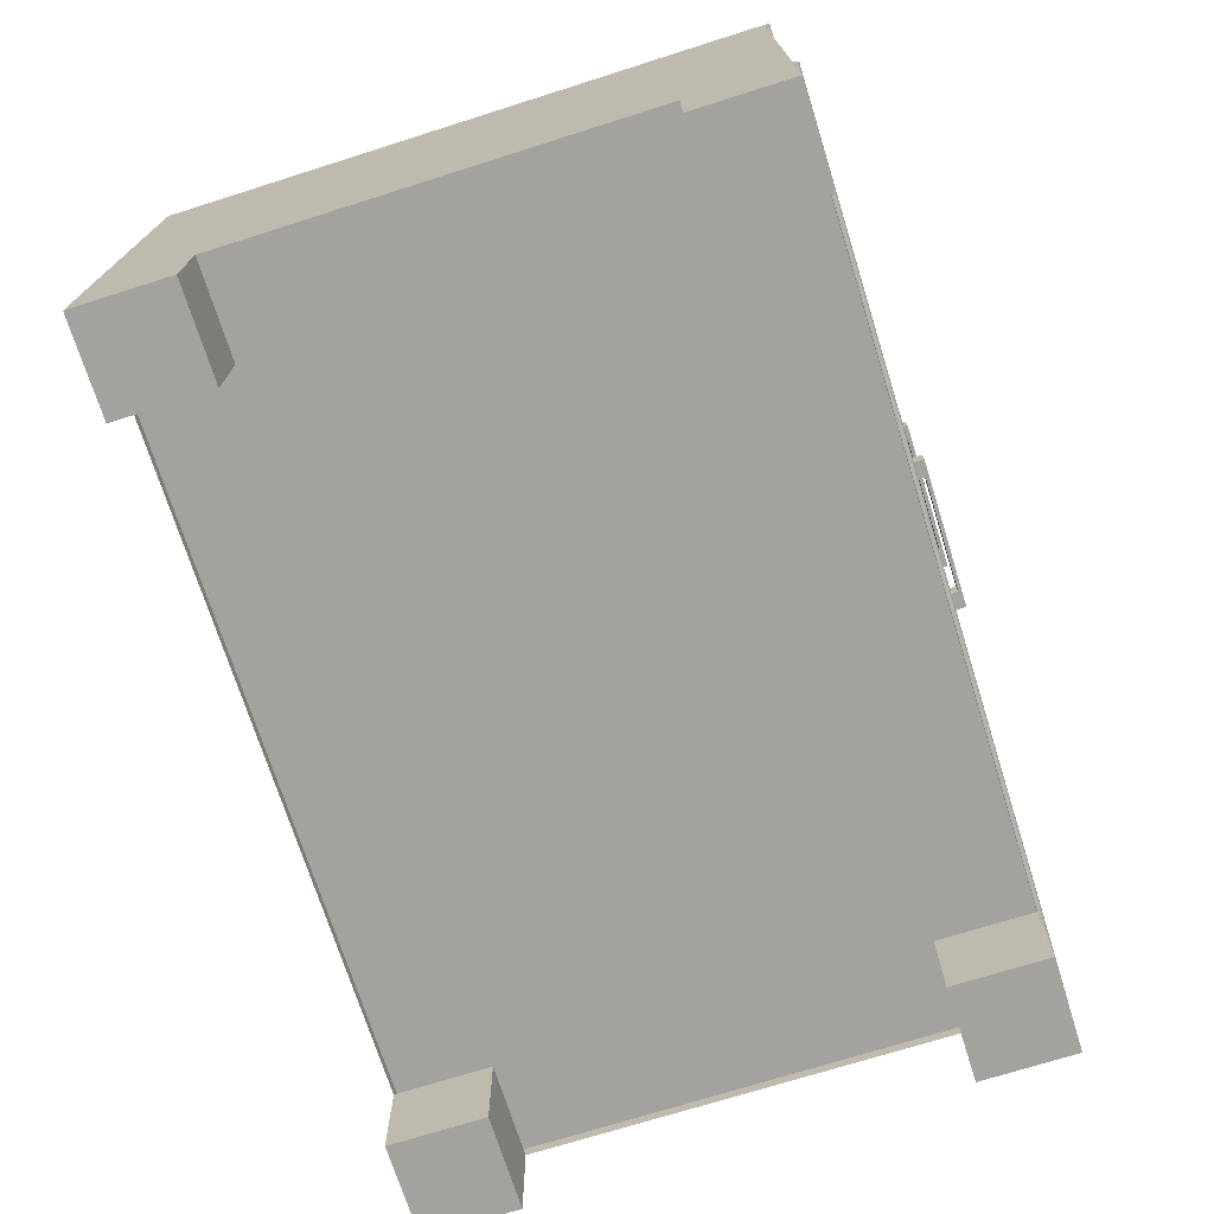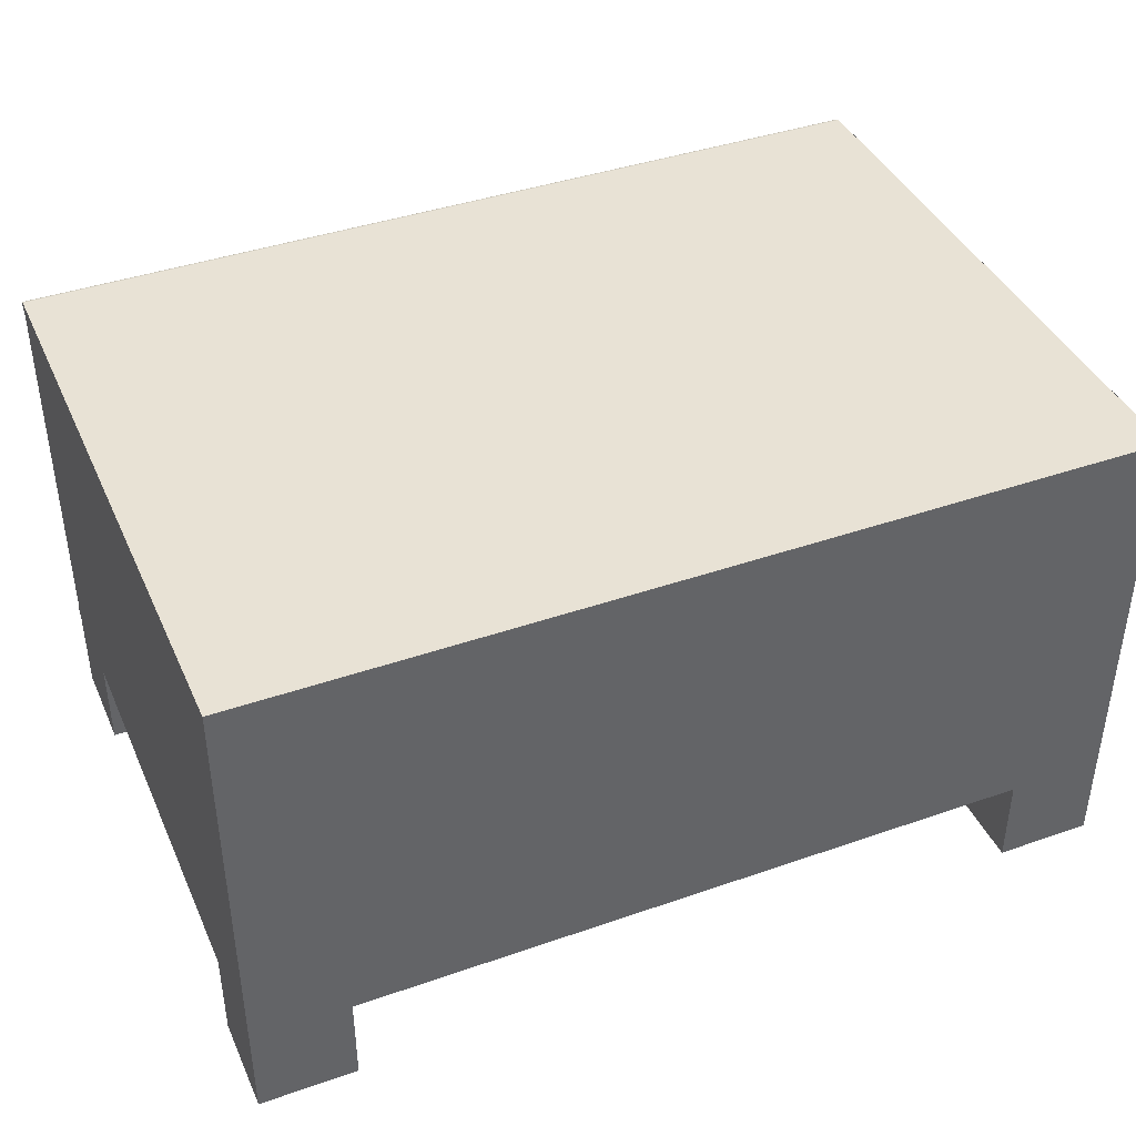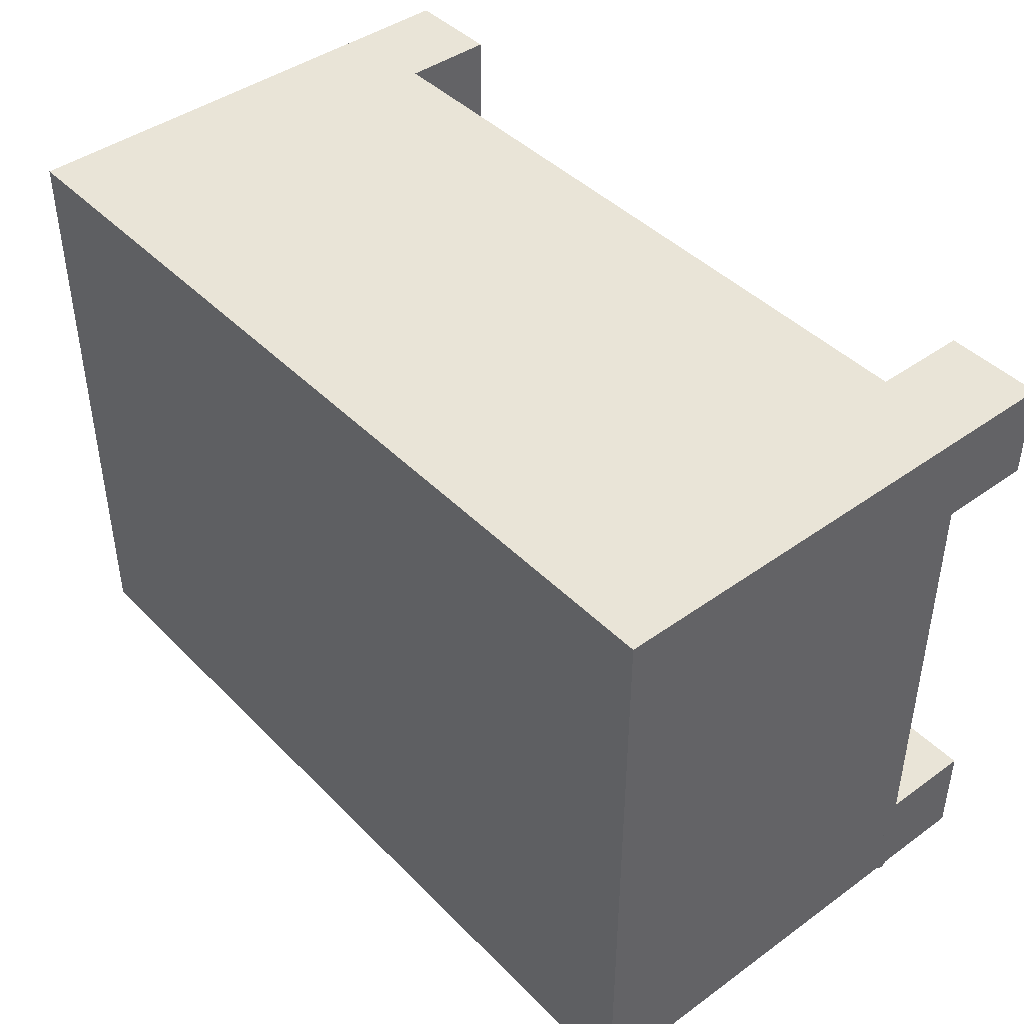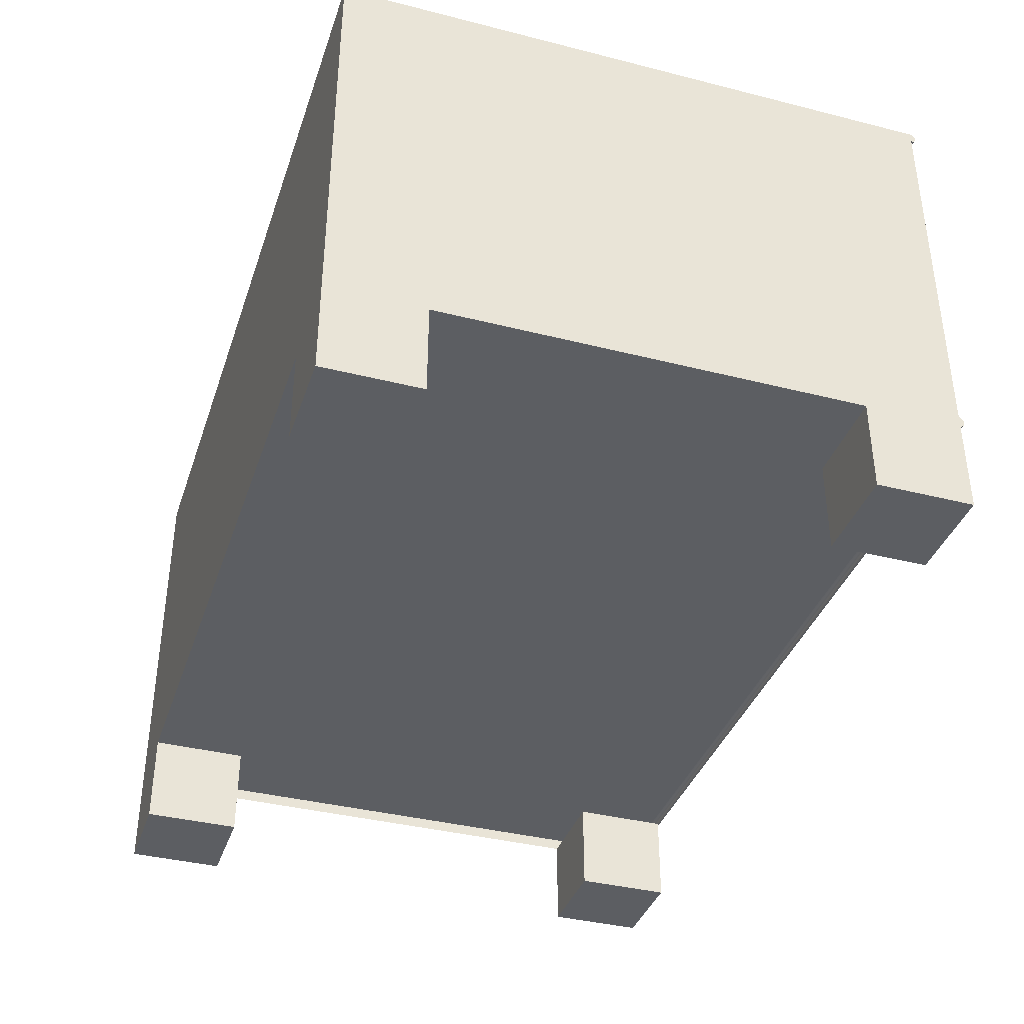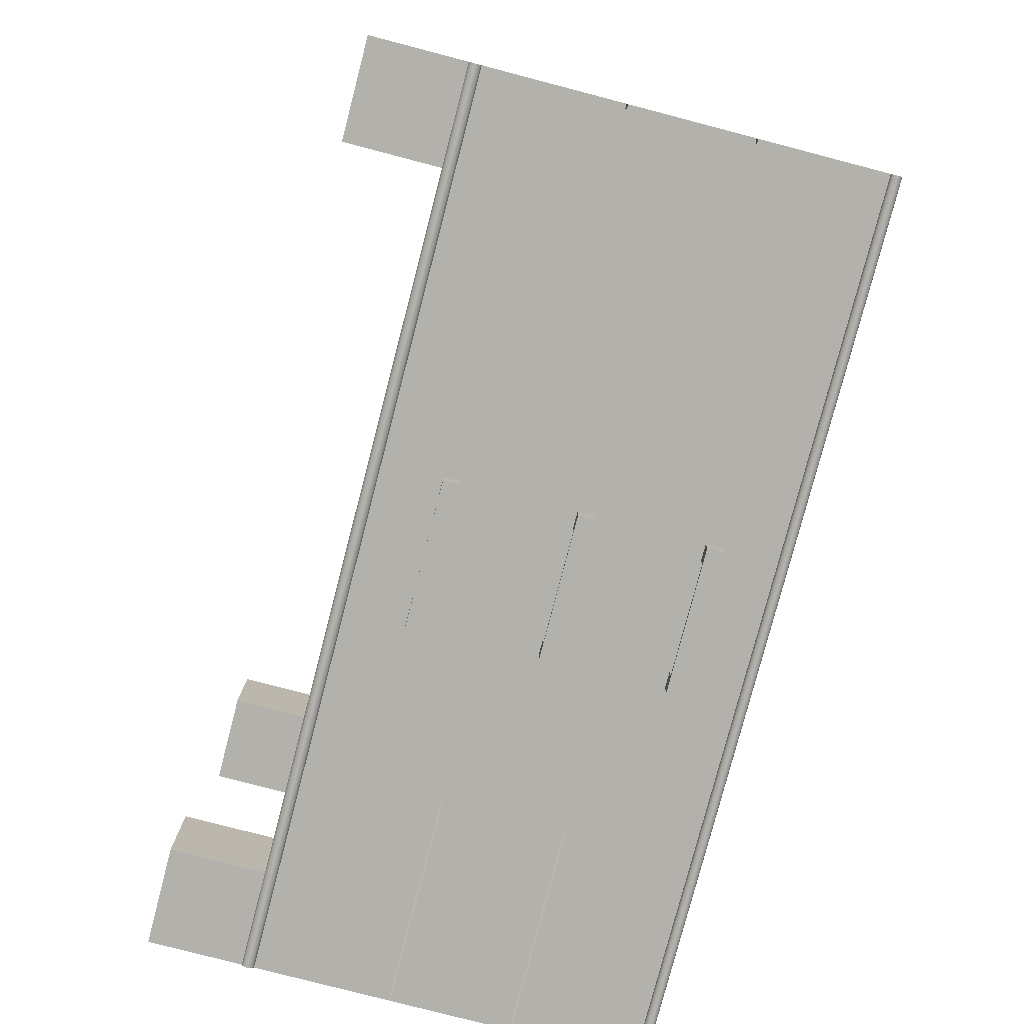
<metadata>
{"format":"obj","ext":"obj","renderer":"f3d","projection":"perspective","resolution":1024,"background":"white","views":[{"elev":-72.4,"azim":107.5,"up":"+Y"},{"elev":40.9,"azim":-23.0,"up":"+Y"},{"elev":43.2,"azim":-130.4,"up":"+Z"},{"elev":-37.9,"azim":72.1,"up":"+Y"},{"elev":-79.1,"azim":75.4,"up":"+Z"}]}
</metadata>
<code>
v 0.2876 -0.2061 0.3593
v 0.3687 -0.2061 0.4404
v 0.2876 -0.2061 0.4404
v 0.3687 -0.2061 0.3593
v 0.2876 -0.1284 0.4404
v 0.3687 -0.1284 0.3593
v 0.3687 -0.1284 0.4404
v 0.2876 -0.1284 0.3593
v -0.3712 -0.1183 0.4404
v 0.3687 -0.1284 0.007422
v 0.3687 -0.1183 0.4404
v -0.3712 -0.1284 0.4404
v 0.3687 -0.1183 -0.07367
v -0.3712 0.2005 0.4404
v -0.3712 -0.1284 0.3593
v 0.3687 -0.128 -0.07474
v -0.3712 -0.1183 -0.07367
v 0.3687 -0.006162 -0.07367
v 0.3687 -0.1187 -0.07474
v 0.3687 0.2005 0.4404
v -0.3712 -0.1284 0.007422
v -0.2901 -0.1284 0.3593
v -0.3712 -0.2067 0.3593
v 0.3687 -0.1284 -0.07367
v 0.3687 -0.1274 -0.0757
v 0.05862 -0.06895 -0.07367
v -0.3712 -0.1187 -0.07474
v 0.3687 -0.1193 -0.0757
v 0.3687 0.2005 -0.07367
v -0.3712 0.2094 0.4404
v -0.3712 -0.006162 -0.07367
v -0.3712 -0.1284 -0.07367
v -0.2901 -0.1284 0.4404
v -0.3712 -0.2067 0.4404
v 0.2876 -0.1284 -0.07367
v 0.3687 -0.2061 0.007422
v -0.3712 -0.128 -0.07474
v -0.3712 -0.1274 -0.0757
v 0.3687 -0.1265 -0.07649
v 0.0452 -0.06895 -0.07367
v -0.3712 -0.1193 -0.0757
v 0.3687 -0.004816 -0.07367
v 0.05862 -0.05553 -0.07367
v 0.3687 -0.1202 -0.07649
v -0.3712 0.2005 -0.07367
v 0.3687 0.09661 -0.07367
v 0.3687 0.2006 -0.07483
v 0.3687 0.2094 0.4404
v -0.3712 -0.004816 -0.07367
v -0.06106 -0.05553 -0.07367
v -0.3712 -0.2061 -0.07367
v -0.2901 -0.1284 0.007422
v -0.2901 -0.2067 0.4404
v -0.2901 -0.2067 0.3593
v 0.2876 -0.1284 0.007422
v 0.2876 -0.2061 -0.07367
v 0.3687 -0.2061 -0.07367
v 0.3687 -0.1256 -0.07709
v 0.0452 -0.05553 -0.07367
v -0.3712 -0.1202 -0.07649
v 0.3687 0.09526 -0.07367
v 0.05862 -0.05553 -0.08821
v 0.3687 -0.1211 -0.07709
v 0.05862 0.1552 -0.07367
v -0.3712 0.2006 -0.07483
v -0.3712 0.09661 -0.07367
v 0.05862 0.1418 -0.07367
v 0.3687 0.2094 -0.07367
v -0.3712 0.09526 -0.07367
v -0.04764 -0.05553 -0.07367
v -0.06106 -0.06895 -0.07367
v -0.3712 -0.2061 0.007422
v -0.2901 -0.1284 -0.07367
v -0.2901 -0.2061 0.007422
v 0.2876 -0.2061 0.007422
v -0.3712 -0.1265 -0.07649
v 0.3687 -0.1245 -0.07746
v -0.04764 -0.06895 -0.07367
v 0.05862 -0.06895 -0.08542
v -0.3712 -0.1211 -0.07709
v 0.05862 0.03851 -0.07367
v 0.05862 -0.05553 -0.08542
v 0.3687 -0.1222 -0.07746
v 0.0452 0.1552 -0.07367
v -0.06106 0.1552 -0.07367
v 0.3687 0.2011 -0.07591
v -0.3712 0.2011 -0.07591
v -0.3712 0.2094 -0.07367
v 0.3687 0.2093 -0.07483
v -0.06106 0.05194 -0.07367
v -0.2901 -0.2061 -0.07367
v -0.3712 -0.1256 -0.07709
v 0.3687 -0.1234 -0.07759
v 0.05862 -0.06895 -0.08821
v -0.3712 -0.1222 -0.07746
v 0.05862 0.05194 -0.07367
v 0.05862 0.1552 -0.08821
v -0.04764 0.1552 -0.07367
v -0.06106 0.1418 -0.07367
v 0.0452 0.1418 -0.07367
v 0.3687 0.2018 -0.07684
v -0.3712 0.2093 -0.07483
v 0.3687 0.2088 -0.07591
v -0.3712 0.2018 -0.07684
v -0.04764 0.05194 -0.07367
v -0.06106 0.03851 -0.07367
v -0.3712 -0.1245 -0.07746
v -0.3712 -0.1234 -0.07759
v 0.0452 0.03851 -0.07367
v 0.05862 0.05194 -0.08821
v 0.05862 0.1418 -0.08821
v -0.04764 0.1418 -0.07367
v 0.0452 0.1418 -0.08542
v -0.06106 0.1418 -0.08821
v 0.3687 0.2027 -0.07755
v -0.3712 0.2088 -0.07591
v 0.3687 0.2081 -0.07684
v -0.3712 0.2027 -0.07755
v 0.0452 0.05194 -0.07367
v -0.04764 0.03851 -0.07367
v 0.05862 0.03851 -0.08821
v 0.05862 0.05194 -0.08542
v 0.0452 0.1552 -0.08542
v -0.04764 0.1552 -0.08542
v -0.06106 0.1552 -0.08821
v 0.3687 0.2038 -0.07799
v -0.3712 0.2081 -0.07684
v 0.3687 0.2072 -0.07755
v -0.3712 0.2038 -0.07799
v -0.04764 0.1418 -0.08542
v 0.3687 0.2049 -0.07815
v -0.3712 0.2072 -0.07755
v 0.3687 0.2061 -0.07799
v -0.3712 0.2049 -0.07815
v -0.3712 0.2061 -0.07799
v 0.0452 -0.05553 -0.08542
v -0.06106 -0.05553 -0.08821
v 0.0452 -0.06895 -0.08542
v -0.04764 -0.05553 -0.08542
v -0.06106 -0.06895 -0.08821
v -0.06106 0.03851 -0.08821
v -0.04764 -0.06895 -0.08542
v 0.0452 0.03851 -0.08542
v -0.04764 0.05194 -0.08542
v -0.06106 0.05194 -0.08821
v -0.04764 0.03851 -0.08542
v 0.0452 0.05194 -0.08542
g mesh1_mesh1-geometry
f 1 2 3
f 2 1 4
f 2 5 3
f 5 1 3
f 1 6 4
f 6 2 4
f 5 2 7
f 1 5 8
f 6 1 8
f 2 6 7
f 8 7 5
f 7 9 5
f 5 9 7
f 7 8 6
f 10 7 6
f 6 7 10
f 9 7 11
f 11 7 9
f 5 9 12
f 12 9 5
f 7 10 11
f 11 10 7
f 13 9 11
f 11 9 13
f 11 14 9
f 9 14 11
f 9 15 12
f 12 15 9
f 11 10 16
f 16 10 11
f 9 13 17
f 17 13 9
f 18 11 13
f 13 11 18
f 11 19 13
f 13 19 11
f 14 11 20
f 20 11 14
f 14 17 9
f 9 17 14
f 15 9 21
f 21 9 15
f 12 22 15
f 15 22 12
f 23 12 15
f 15 12 23
f 16 10 24
f 24 10 16
f 11 16 25
f 25 16 11
f 19 17 13
f 13 17 19
f 26 13 17
f 17 13 26
f 27 9 17
f 17 9 27
f 11 18 20
f 20 18 11
f 13 26 18
f 18 26 13
f 11 28 19
f 19 28 11
f 29 14 20
f 20 14 29
f 20 30 14
f 14 30 20
f 17 14 31
f 31 14 17
f 21 9 32
f 32 9 21
f 22 12 33
f 33 12 22
f 22 23 15
f 15 23 22
f 12 23 34
f 34 23 12
f 10 35 24
f 36 24 10
f 24 37 16
f 16 37 24
f 16 38 25
f 25 38 16
f 11 25 39
f 39 25 11
f 17 19 27
f 27 19 17
f 26 17 40
f 40 17 26
f 41 9 27
f 27 9 41
f 20 18 42
f 42 18 20
f 43 18 26
f 26 18 43
f 11 44 28
f 28 44 11
f 28 27 19
f 19 27 28
f 14 29 45
f 45 29 14
f 20 46 29
f 29 46 20
f 47 20 29
f 29 20 47
f 30 20 48
f 48 20 30
f 30 45 14
f 14 45 30
f 31 14 49
f 49 14 31
f 31 50 17
f 17 50 31
f 32 9 37
f 37 9 32
f 51 21 32
f 32 52 21
f 12 53 33
f 33 53 12
f 53 22 33
f 33 22 53
f 23 22 54
f 54 22 23
f 23 53 34
f 34 53 23
f 53 12 34
f 34 12 53
f 35 10 55
f 24 56 35
f 35 37 24
f 24 37 35
f 24 36 57
f 55 36 10
f 38 16 37
f 37 16 38
f 38 39 25
f 25 39 38
f 11 39 58
f 58 39 11
f 40 17 59
f 59 17 40
f 40 43 26
f 26 43 40
f 60 9 41
f 41 9 60
f 27 28 41
f 41 28 27
f 20 42 61
f 61 42 20
f 18 43 31
f 31 43 18
f 43 62 26
f 11 63 44
f 44 63 11
f 60 28 44
f 44 28 60
f 29 64 45
f 45 64 29
f 65 29 45
f 45 29 65
f 66 14 45
f 45 14 66
f 20 61 46
f 46 61 20
f 46 67 29
f 29 67 46
f 20 47 48
f 48 47 20
f 29 65 47
f 47 65 29
f 68 30 48
f 48 30 68
f 45 30 65
f 65 30 45
f 49 14 69
f 69 14 49
f 31 70 50
f 50 70 31
f 71 17 50
f 50 17 71
f 37 9 38
f 38 9 37
f 37 35 32
f 32 35 37
f 21 51 72
f 73 51 32
f 52 32 73
f 21 74 52
f 22 53 54
f 54 53 22
f 53 23 54
f 54 23 53
f 56 55 35
f 56 24 57
f 36 56 57
f 36 55 75
f 39 38 76
f 76 38 39
f 76 58 39
f 39 58 76
f 11 58 77
f 77 58 11
f 59 17 78
f 78 17 59
f 43 40 59
f 59 40 43
f 26 62 79
f 80 9 60
f 60 9 80
f 28 60 41
f 41 60 28
f 42 81 61
f 61 81 42
f 31 43 59
f 59 43 31
f 82 62 43
f 11 83 63
f 63 83 11
f 80 44 63
f 63 44 80
f 44 80 60
f 60 80 44
f 64 29 67
f 67 29 64
f 45 64 84
f 84 64 45
f 69 14 66
f 66 14 69
f 45 85 66
f 66 85 45
f 67 46 66
f 66 46 67
f 48 47 86
f 86 47 48
f 87 47 65
f 65 47 87
f 30 68 88
f 88 68 30
f 48 89 68
f 68 89 48
f 65 30 87
f 87 30 65
f 69 90 49
f 49 90 69
f 31 59 70
f 70 59 31
f 70 71 50
f 50 71 70
f 78 17 71
f 71 17 78
f 38 9 76
f 76 9 38
f 51 74 72
f 74 21 72
f 51 73 91
f 74 73 52
f 55 56 75
f 56 36 75
f 58 76 92
f 92 76 58
f 92 77 58
f 58 77 92
f 11 77 93
f 93 77 11
f 70 59 78
f 78 59 70
f 94 79 62
f 95 9 80
f 80 9 95
f 81 42 49
f 49 42 81
f 96 61 81
f 81 61 96
f 11 93 83
f 83 93 11
f 95 63 83
f 83 63 95
f 63 95 80
f 80 95 63
f 64 97 67
f 45 84 98
f 98 84 45
f 45 98 85
f 85 98 45
f 99 66 85
f 85 66 99
f 67 66 100
f 100 66 67
f 47 87 86
f 86 87 47
f 48 86 101
f 101 86 48
f 89 88 68
f 68 88 89
f 102 30 88
f 88 30 102
f 48 103 89
f 89 103 48
f 87 30 104
f 104 30 87
f 69 105 90
f 90 105 69
f 106 49 90
f 90 49 106
f 71 70 78
f 78 70 71
f 76 9 92
f 92 9 76
f 74 51 91
f 73 74 91
f 77 92 107
f 107 92 77
f 107 93 77
f 77 93 107
f 108 9 95
f 95 9 108
f 81 49 109
f 109 49 81
f 61 96 69
f 69 96 61
f 96 110 81
f 109 96 81
f 81 96 109
f 108 83 93
f 93 83 108
f 83 108 95
f 95 108 83
f 111 67 97
f 100 112 84
f 84 112 100
f 100 113 84
f 98 84 112
f 112 84 98
f 112 66 99
f 99 66 112
f 99 114 85
f 100 66 112
f 112 66 100
f 104 86 87
f 87 86 104
f 86 104 101
f 101 104 86
f 48 101 115
f 115 101 48
f 88 89 102
f 102 89 88
f 116 30 102
f 102 30 116
f 48 117 103
f 103 117 48
f 103 102 89
f 89 102 103
f 104 30 118
f 118 30 104
f 69 119 105
f 105 119 69
f 105 106 90
f 90 106 105
f 120 49 106
f 106 49 120
f 92 9 107
f 107 9 92
f 93 107 108
f 108 107 93
f 107 9 108
f 108 9 107
f 109 49 120
f 120 49 109
f 69 96 119
f 119 96 69
f 121 81 110
f 122 110 96
f 96 109 119
f 119 109 96
f 123 84 113
f 98 124 112
f 125 85 114
f 104 115 101
f 101 115 104
f 48 115 126
f 126 115 48
f 127 30 116
f 116 30 127
f 102 103 116
f 116 103 102
f 48 128 117
f 117 128 48
f 117 116 103
f 103 116 117
f 118 30 129
f 129 30 118
f 115 104 118
f 118 104 115
f 105 119 120
f 120 119 105
f 106 105 120
f 120 105 106
f 109 120 119
f 119 120 109
f 130 112 124
f 118 126 115
f 115 126 118
f 48 126 131
f 131 126 48
f 132 30 127
f 127 30 132
f 116 117 127
f 127 117 116
f 48 133 128
f 128 133 48
f 132 117 128
f 128 117 132
f 129 30 134
f 134 30 129
f 126 118 129
f 129 118 126
f 129 131 126
f 126 131 129
f 48 131 133
f 133 131 48
f 135 30 132
f 132 30 135
f 117 132 127
f 127 132 117
f 135 128 133
f 133 128 135
f 128 135 132
f 132 135 128
f 134 30 135
f 135 30 134
f 131 129 134
f 134 129 131
f 134 133 131
f 131 133 134
f 133 134 135
f 135 134 133
g mesh1_mesh1-geometry
f 3 2 1
f 4 1 2
f 3 5 2
f 3 1 5
f 4 6 1
f 4 2 6
f 7 2 5
f 8 5 1
f 8 1 6
f 7 6 2
f 5 7 8
f 6 8 7
f 24 35 10
f 10 24 36
f 32 21 51
f 21 52 32
f 55 10 35
f 35 56 24
f 57 36 24
f 10 36 55
f 72 51 21
f 32 51 73
f 73 32 52
f 52 74 21
f 35 55 56
f 57 24 56
f 57 56 36
f 75 55 36
f 40 136 59
f 71 137 50
f 72 74 51
f 72 21 74
f 91 73 51
f 52 73 74
f 75 56 55
f 75 36 56
f 136 40 138
f 100 64 67
f 67 64 100
f 64 100 84
f 84 100 64
f 70 139 78
f 137 71 140
f 91 51 74
f 91 74 73
f 139 138 136
f 136 138 139
f 137 94 62
f 100 67 113
f 106 141 90
f 142 78 139
f 94 137 140
f 138 139 142
f 142 139 138
f 109 81 143
f 111 113 67
f 99 112 114
f 105 144 120
f 106 120 141
f 145 90 141
f 121 143 81
f 119 143 109
f 109 143 119
f 121 110 141
f 114 113 111
f 130 114 112
f 146 120 144
f 146 141 120
f 145 141 110
f 141 143 121
f 143 119 147
f 147 119 143
f 113 114 130
f 143 144 146
f 146 144 143
f 143 141 146
f 144 143 147
f 147 143 144
g mesh1_mesh1-geometry
f 79 40 26
f 26 40 79
f 26 62 43
f 59 136 40
f 40 79 138
f 138 79 40
f 79 62 26
f 43 62 82
f 139 50 70
f 70 50 139
f 50 137 71
f 138 40 136
f 59 82 136
f 136 82 59
f 82 59 43
f 43 59 82
f 138 79 94
f 94 79 138
f 62 79 94
f 136 82 62
f 62 82 136
f 67 97 64
f 97 84 64
f 64 84 97
f 50 139 137
f 137 139 50
f 78 139 70
f 142 71 78
f 78 71 142
f 140 71 137
f 138 94 142
f 142 94 138
f 62 94 137
f 81 110 96
f 136 62 139
f 139 62 136
f 97 67 111
f 113 67 100
f 84 97 123
f 123 97 84
f 84 113 100
f 124 85 98
f 98 85 124
f 85 114 99
f 144 90 105
f 105 90 144
f 90 141 106
f 137 139 62
f 62 139 137
f 139 78 142
f 71 142 140
f 140 142 71
f 140 137 94
f 140 142 94
f 94 142 140
f 143 81 109
f 110 81 121
f 96 110 122
f 67 113 111
f 114 97 111
f 111 97 114
f 123 97 124
f 124 97 123
f 113 84 123
f 112 124 98
f 85 124 125
f 125 124 85
f 114 112 99
f 114 85 125
f 90 144 145
f 145 144 90
f 120 144 105
f 141 120 106
f 141 90 145
f 81 143 121
f 122 119 96
f 96 119 122
f 141 110 121
f 147 122 110
f 110 122 147
f 111 113 114
f 97 114 125
f 125 114 97
f 125 124 97
f 97 124 125
f 124 112 130
f 112 114 130
f 145 144 110
f 110 144 145
f 144 120 146
f 120 141 146
f 110 141 145
f 121 143 141
f 119 122 147
f 147 122 119
f 147 110 144
f 144 110 147
f 130 114 113
f 146 141 143
g mesh2_mesh2-geometry
l 33 5
g mesh3_mesh3-geometry
l 73 35
g mesh4_mesh4-geometry
l 109 143
l 143 147
l 146 143
l 144 146

</code>
